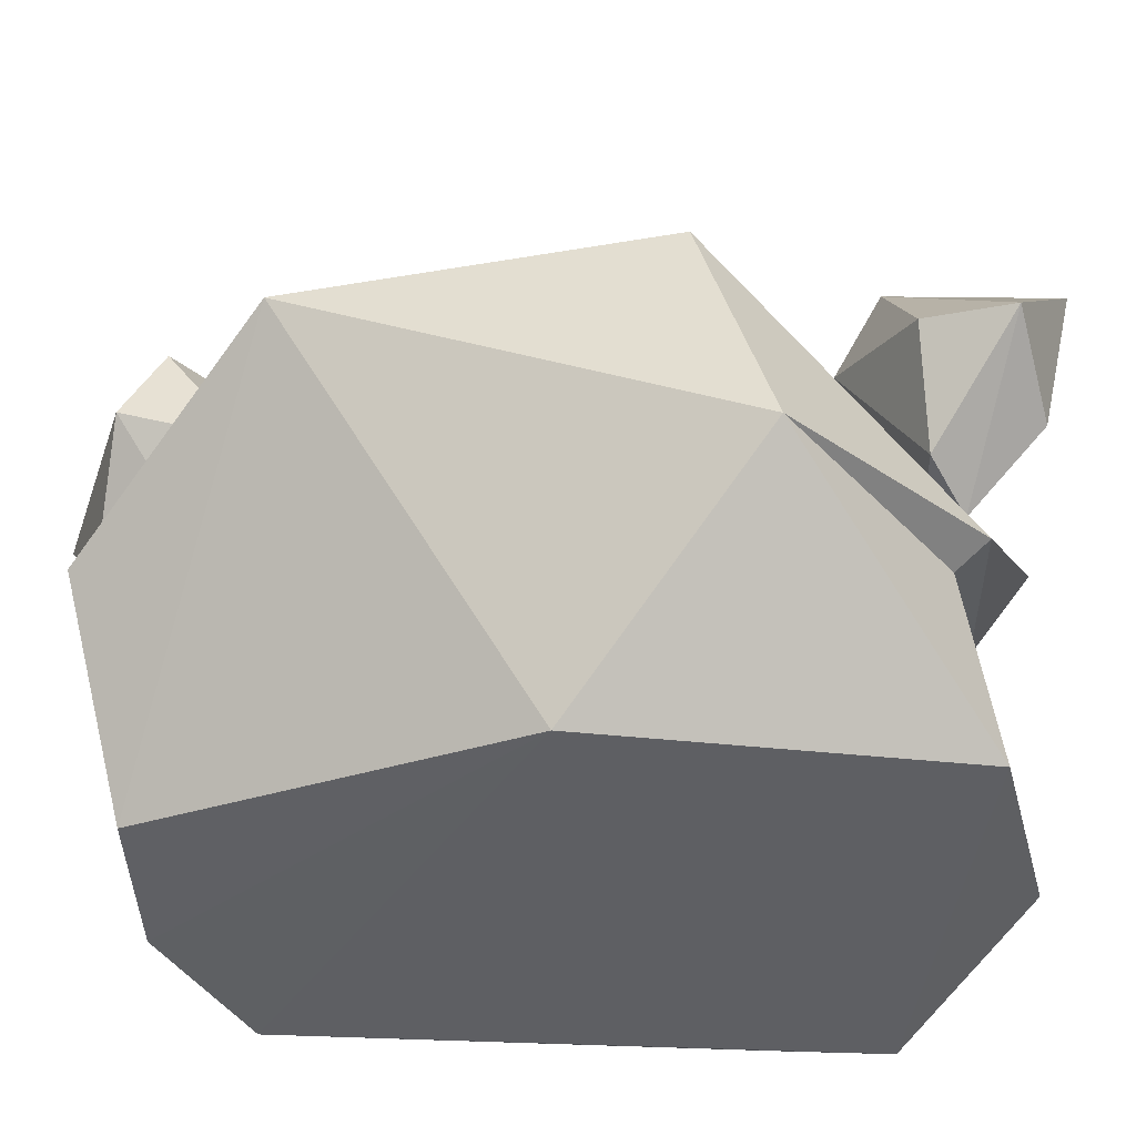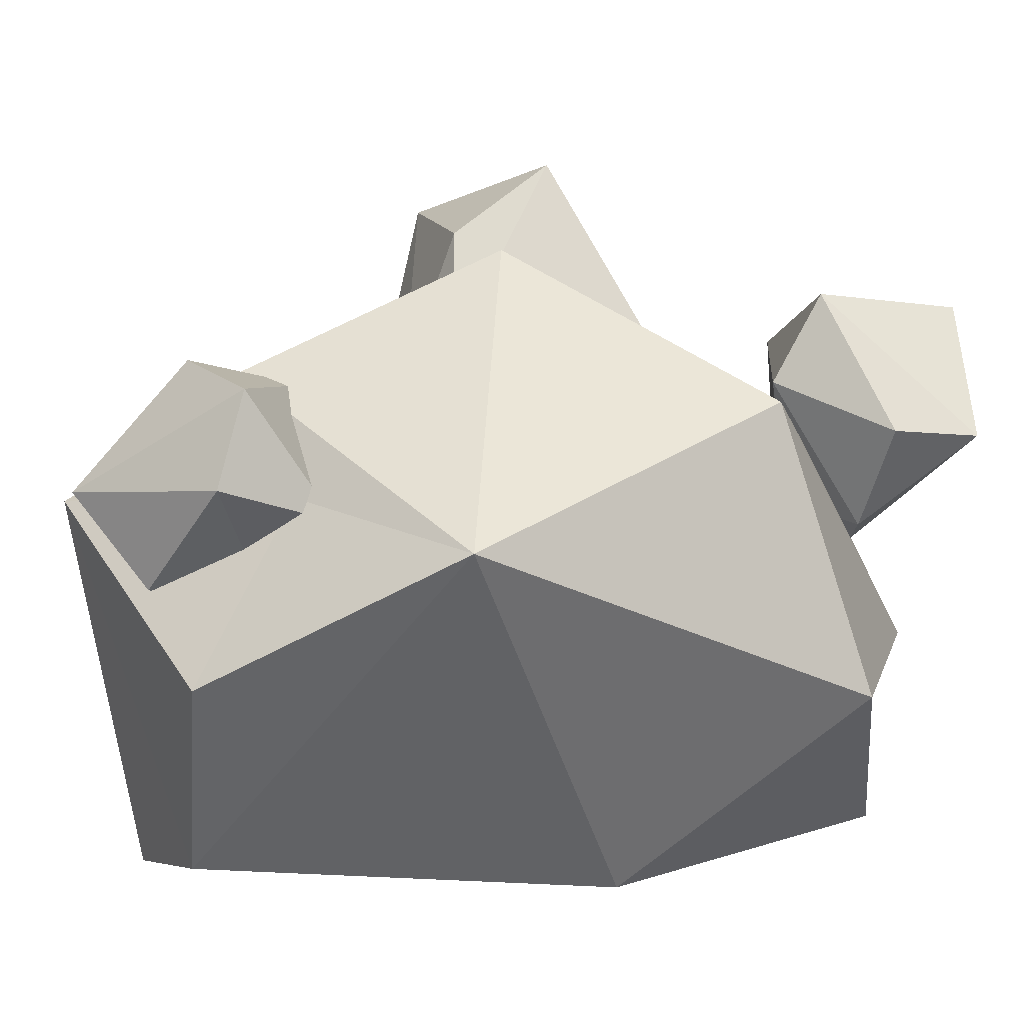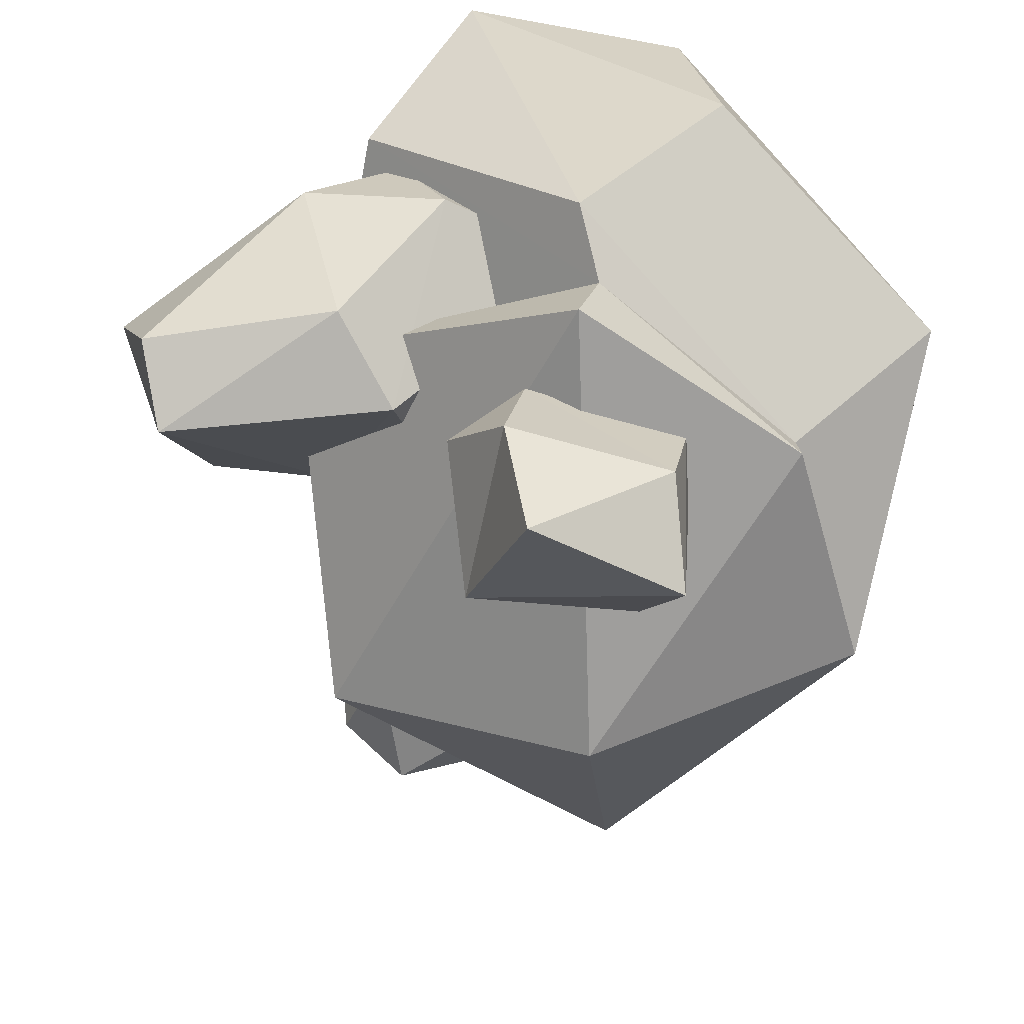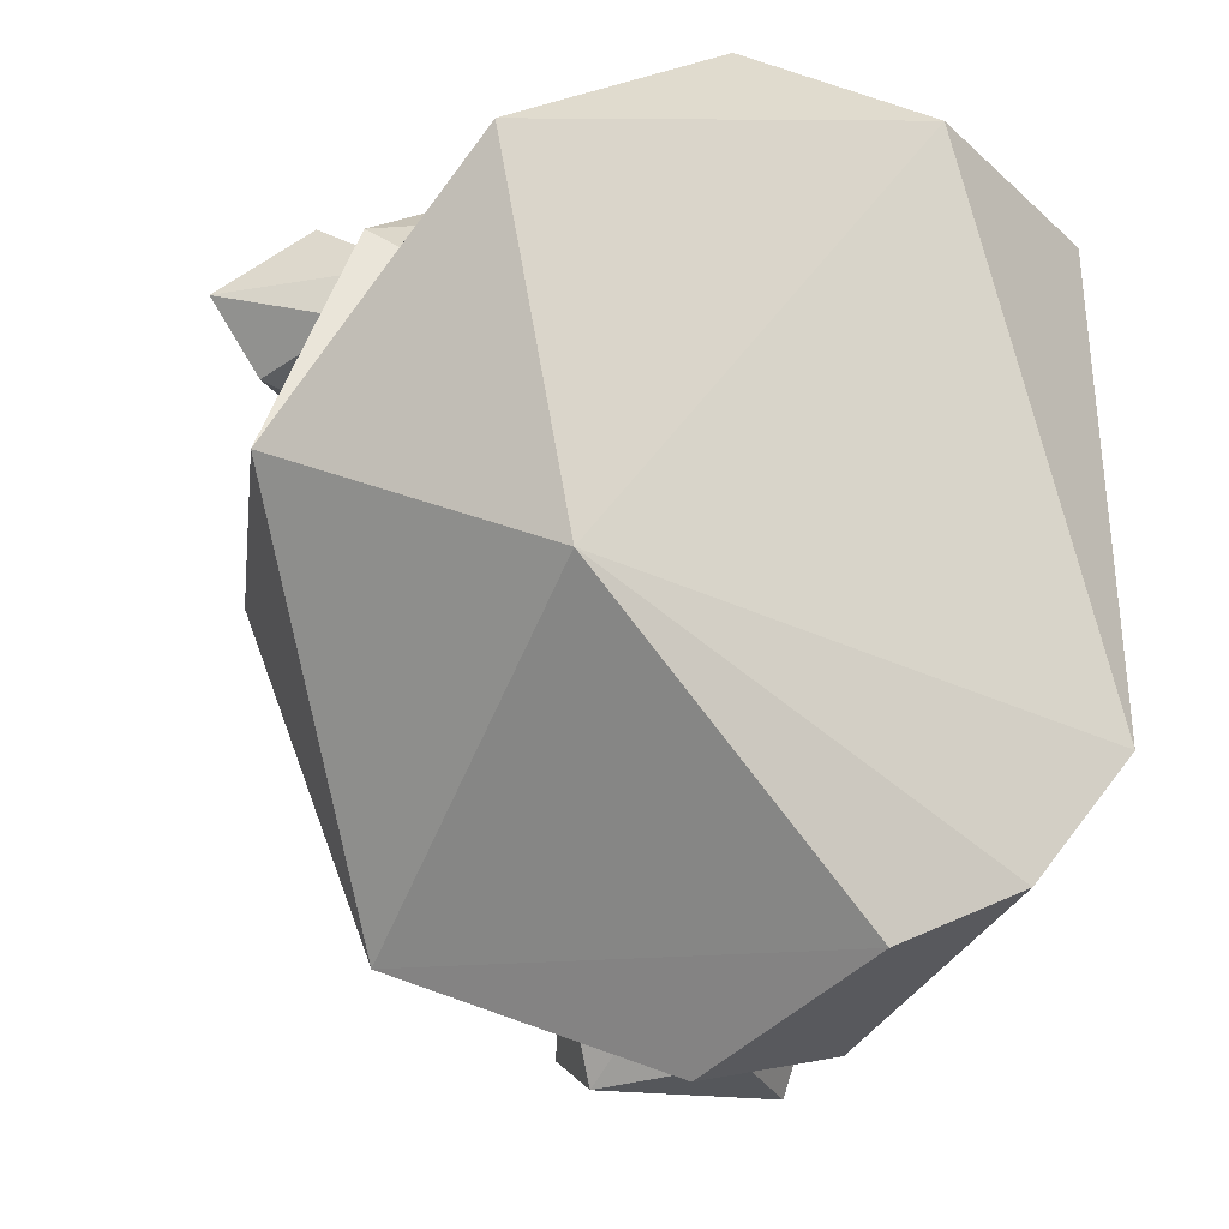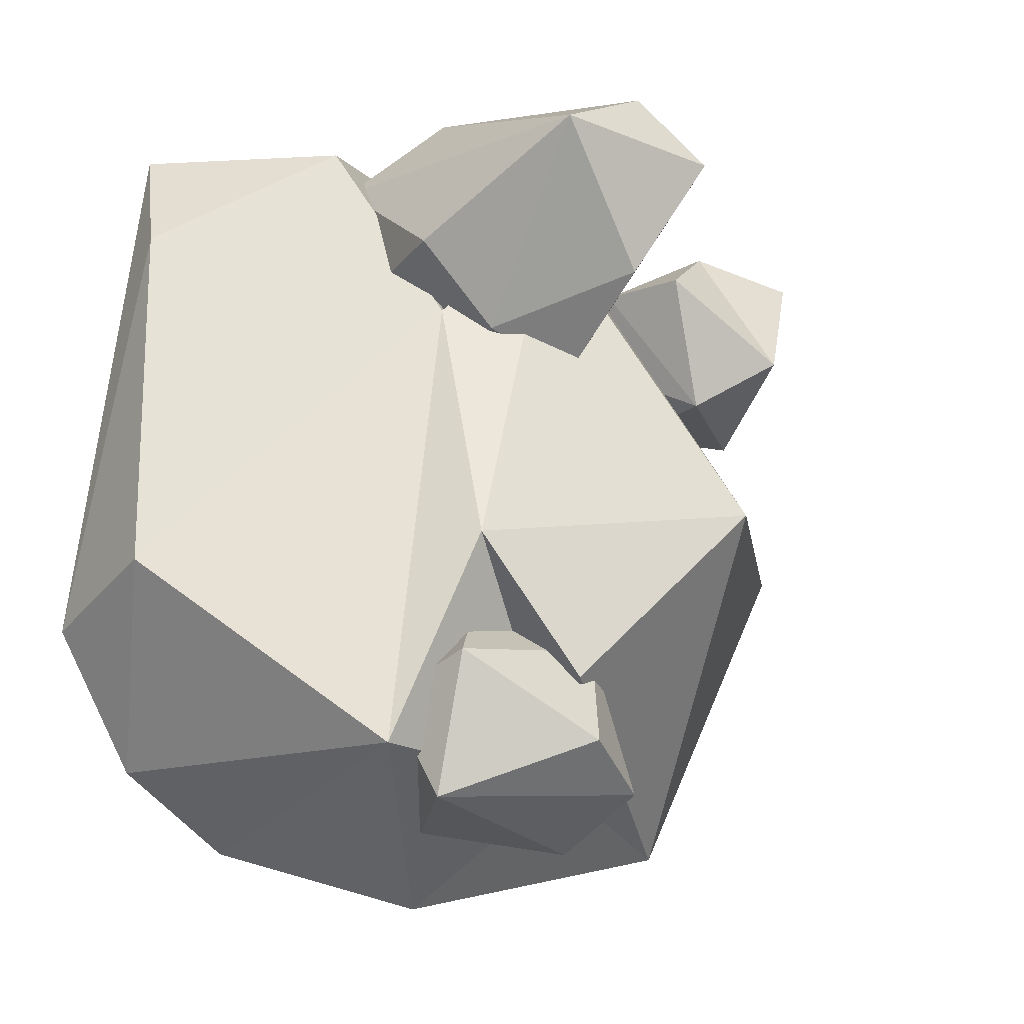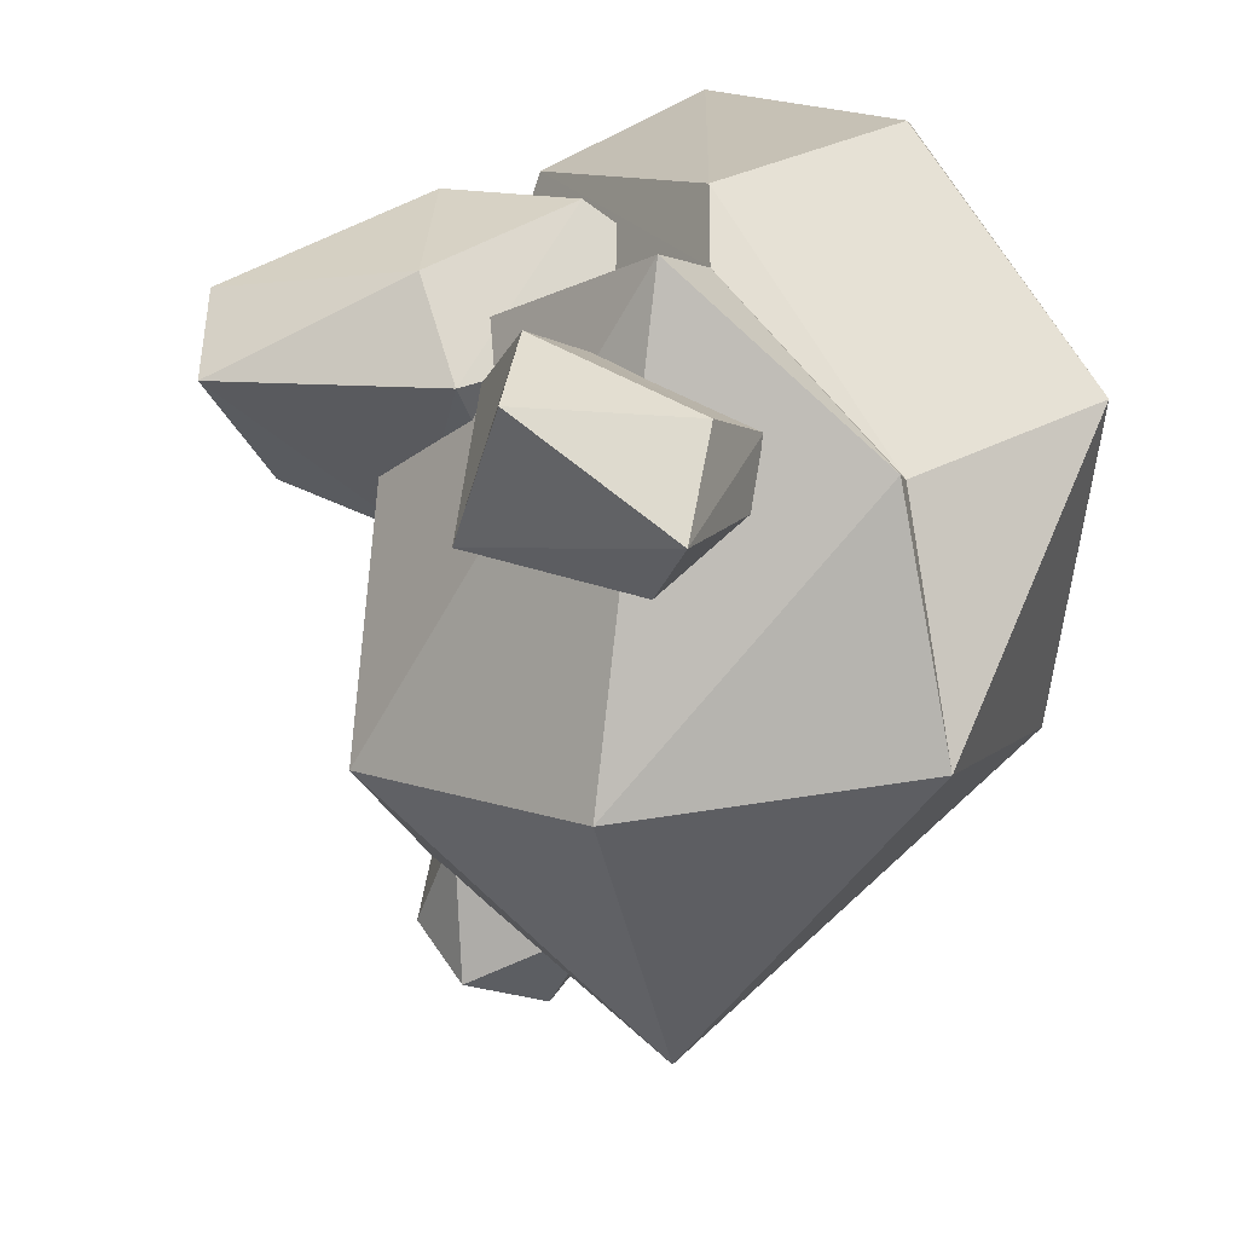
<metadata>
{"format":"obj","ext":"obj","renderer":"f3d","projection":"perspective","resolution":1024,"background":"white","views":[{"elev":-40.8,"azim":-109.1,"up":"+Y"},{"elev":8.6,"azim":-143.2,"up":"+Y"},{"elev":49.1,"azim":-126.3,"up":"+Z"},{"elev":-19.1,"azim":-23.8,"up":"+Z"},{"elev":-30.9,"azim":126.2,"up":"+Z"},{"elev":30.5,"azim":-109.4,"up":"+Z"}]}
</metadata>
<code>
v 23.66 33.65 -20.87
v 9.478 44.84 -26.25
v 9.267 38.57 -29.18
v 11.94 29.34 -21.28
v 6.163 35.9 -21.21
v 15.85 46.22 -24.77
v 18.83 37.64 -13.02
v 16.55 31.22 -28.15
v 13.3 44.02 -16.18
v 24.81 41.12 -19.84
v 22.51 37.33 -29.1
v 15.34 29.56 8.165
v 29.93 40.96 11.97
v 20.36 21.66 15.34
v 18.17 32.73 27.16
v 8.692 44.18 19.94
v 12.23 24.2 20.65
v 20.33 53.22 9.49
v 18.08 58.3 18.46
v 30.09 54.35 17.19
v 12.15 38.61 7.195
v 26.9 30.76 22.98
v 26.39 39.84 25.69
v 23.5 56.01 22.22
v 17.19 44.84 5.36
v 14.73 44.61 25.36
v 23.48 42.44 7.155
v -2.2 33.04 21.74
v -10.26 32.26 18.74
v -12.25 47.8 29.11
v -12.12 35.4 26.25
v -7.171 49.2 18.04
v 0.9268 44.84 23.93
v -4.525 43.98 29.6
v 0.9886 38.14 24.91
v -14.31 39.71 16.71
v -7.453 30.4 22.32
v -4.903 42.78 15.19
v -18.2 39.14 21.91
v 36.39 20.39 -11.16
v -6.842 35.35 -23.33
v 29.77 31.81 24.55
v -19.55 22.98 4.552
v 5.504 52.92 -4.149
v 24.25 42.24 -10.63
v 8.723 14.7 33.53
v 3.979 29.43 27.79
v 16.3 11.51 -24.76
v 36.02 17.54 26.42
v -4.542 9 -4.165
v -13.68 43.07 1.724
v 32.27 9.023 -11.7
v -9.598 9.25 22
v 20.66 8.82 28.31
v 20.1 45.22 17.39
v 25.35 39.21 9.034
v -12.55 24.01 20.98
v 16.19 44.92 -19.67
v 26.4 36.05 -26.14
v 8.438 27.87 31.27
v 10.37 25.68 -30.64
v 0.2629 34.17 30.84
v 24.98 9.675 -20.75
v -10.42 22.61 19.37
v 8.146 37.51 -23.07
v 37.08 19.62 17.39
f 9 2 5
f 5 3 4
f 1 4 8
f 3 11 8
f 6 11 2
f 5 2 3
f 4 1 7
f 3 8 4
f 9 6 2
f 7 1 10
f 11 10 1
f 11 1 8
f 7 5 4
f 10 11 6
f 10 6 9
f 10 9 7
f 9 5 7
f 2 11 3
f 12 13 14
f 15 16 17
f 18 19 20
f 21 17 16
f 13 22 14
f 23 20 24
f 19 25 16
f 16 26 19
f 12 14 17
f 14 22 17
f 12 27 13
f 25 21 16
f 15 17 22
f 23 24 26
f 27 20 13
f 13 20 22
f 26 16 15
f 23 26 15
f 24 20 19
f 26 24 19
f 21 12 17
f 12 21 25
f 23 22 20
f 23 15 22
f 18 20 27
f 18 25 19
f 25 27 12
f 27 25 18
f 30 39 31
f 33 34 35
f 39 29 37
f 36 32 38
f 35 34 31
f 38 33 35
f 32 34 33
f 38 32 33
f 38 35 28
f 31 37 35
f 34 30 31
f 31 39 37
f 32 36 39
f 32 39 30
f 35 37 28
f 29 28 37
f 36 38 29
f 29 39 36
f 29 38 28
f 30 34 32
f 51 41 43
f 59 56 40
f 48 63 50
f 54 52 49
f 45 44 55
f 62 55 44
f 59 63 48
f 58 41 44
f 50 52 54
f 62 51 57
f 64 46 60
f 49 60 46
f 48 50 41
f 61 41 65
f 49 42 60
f 40 42 66
f 41 50 43
f 50 53 43
f 41 51 44
f 51 62 44
f 52 40 66
f 40 63 59
f 53 50 54
f 64 53 46
f 54 49 46
f 53 54 46
f 56 42 40
f 56 47 42
f 55 56 45
f 55 47 56
f 57 51 43
f 53 64 43
f 58 44 45
f 65 59 61
f 59 45 56
f 45 59 65
f 64 60 47
f 47 60 42
f 59 48 61
f 61 48 41
f 62 47 55
f 57 47 62
f 40 52 63
f 63 52 50
f 57 43 64
f 57 64 47
f 65 41 58
f 58 45 65
f 49 52 66
f 42 49 66

</code>
